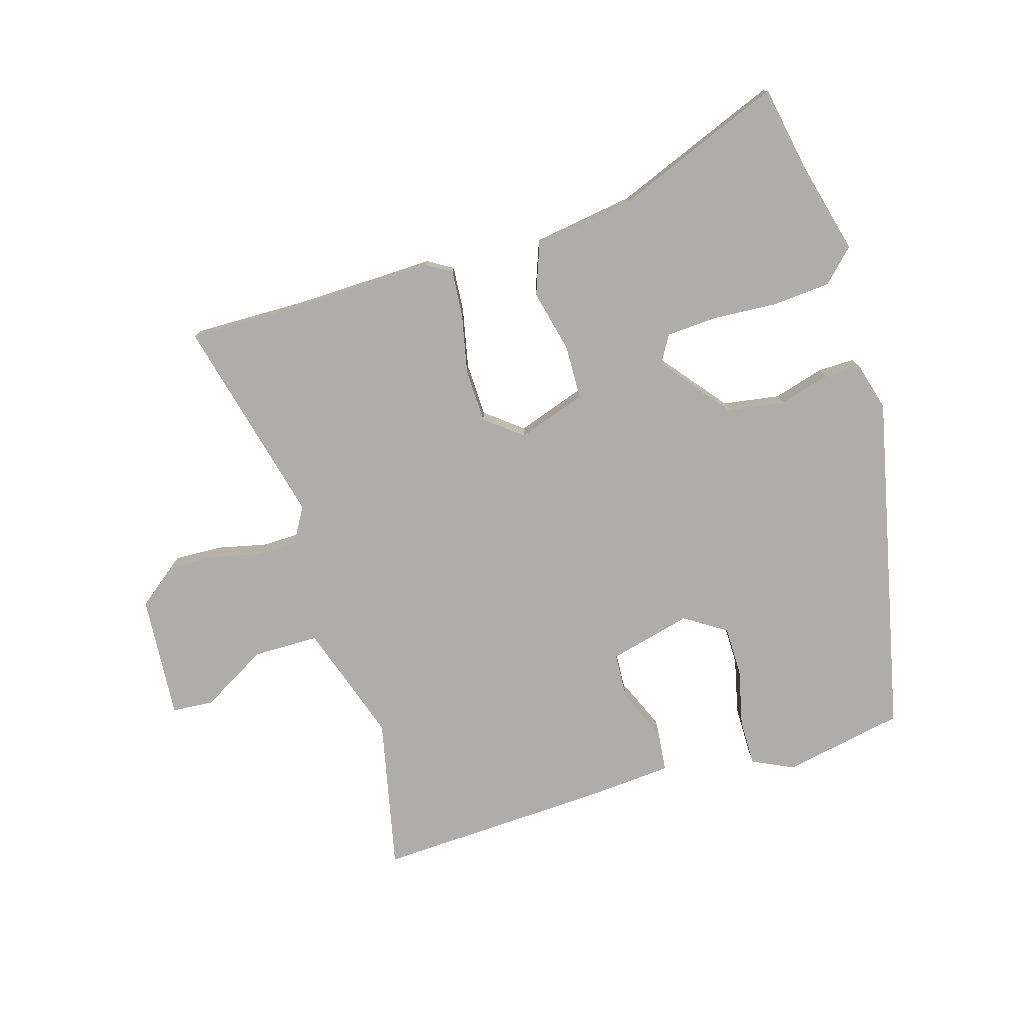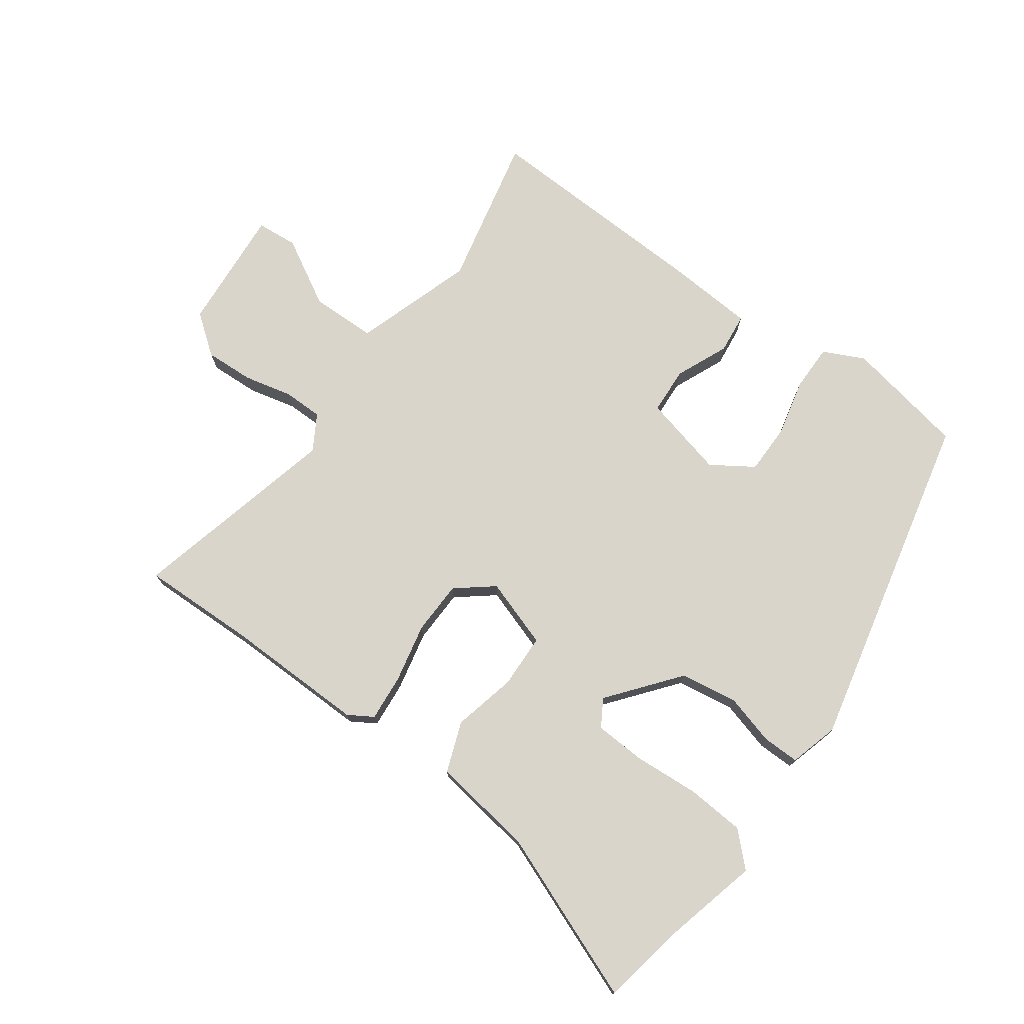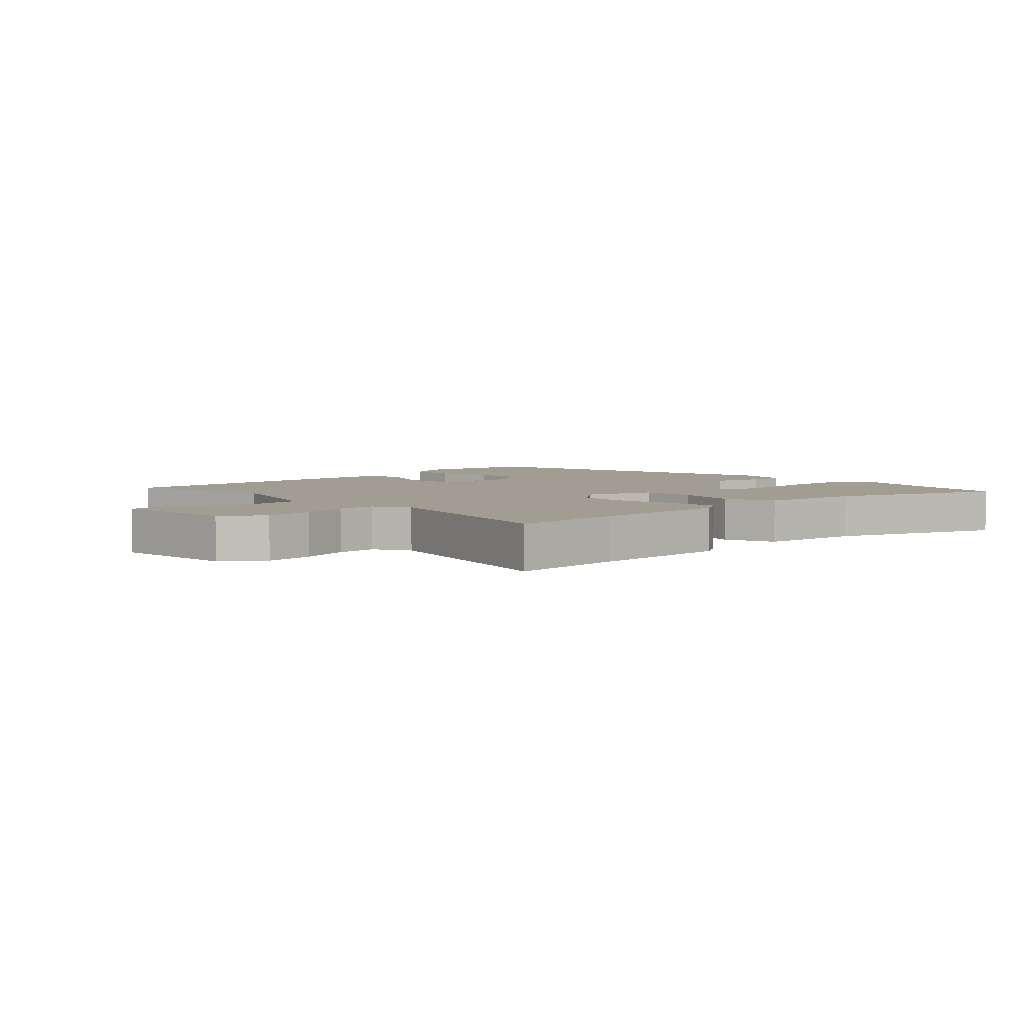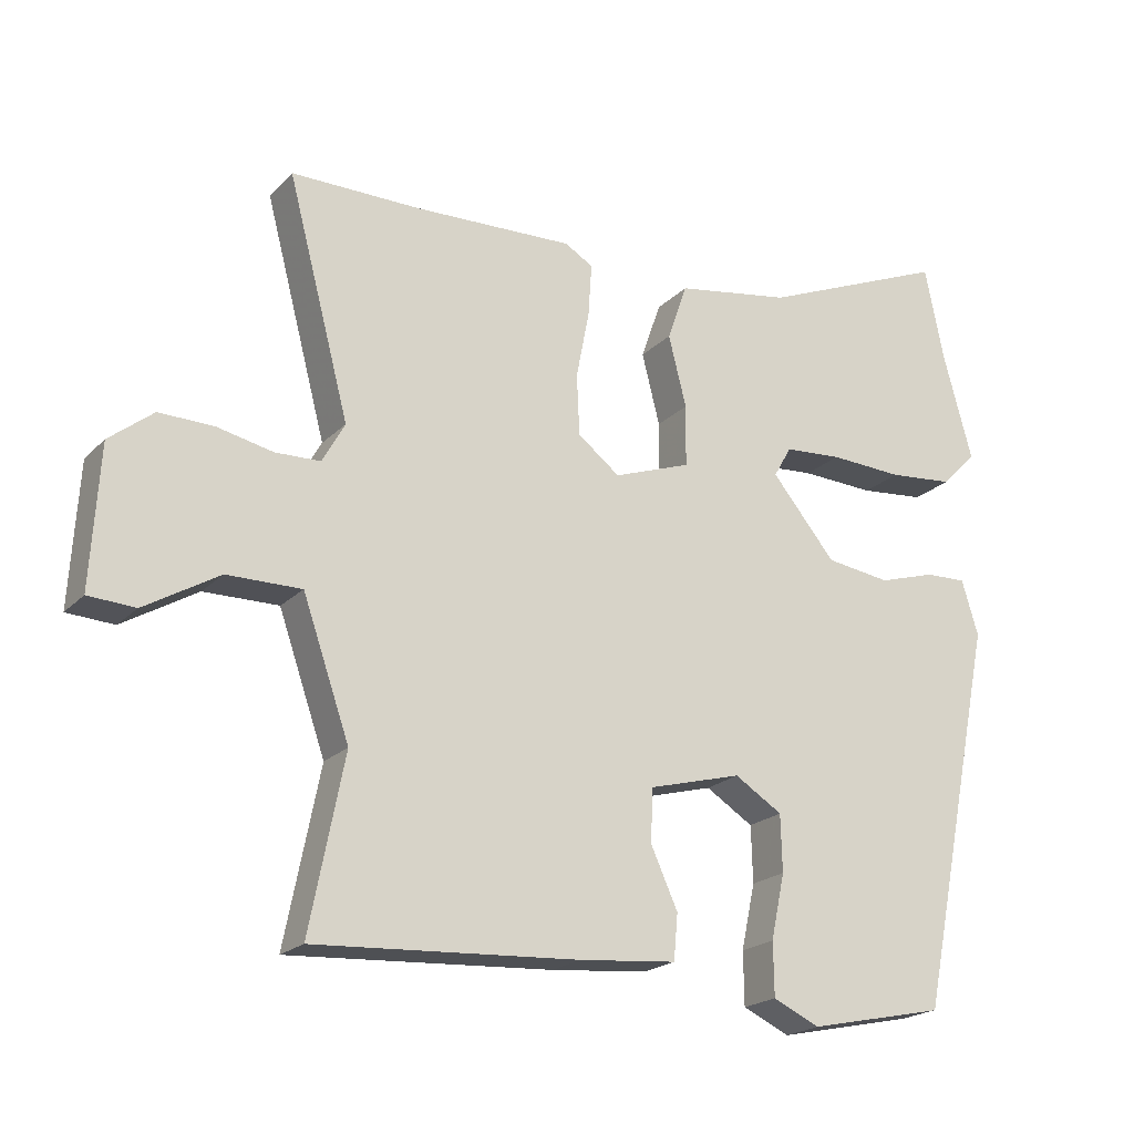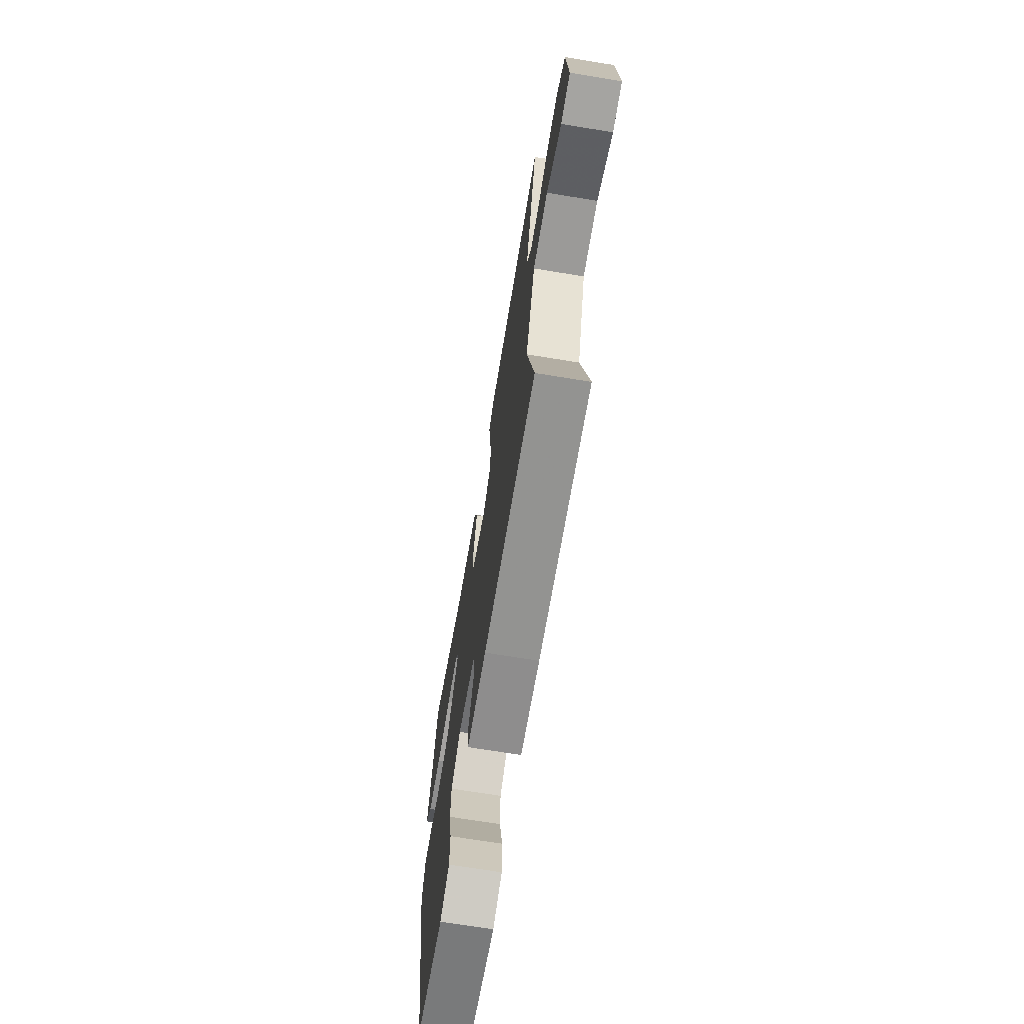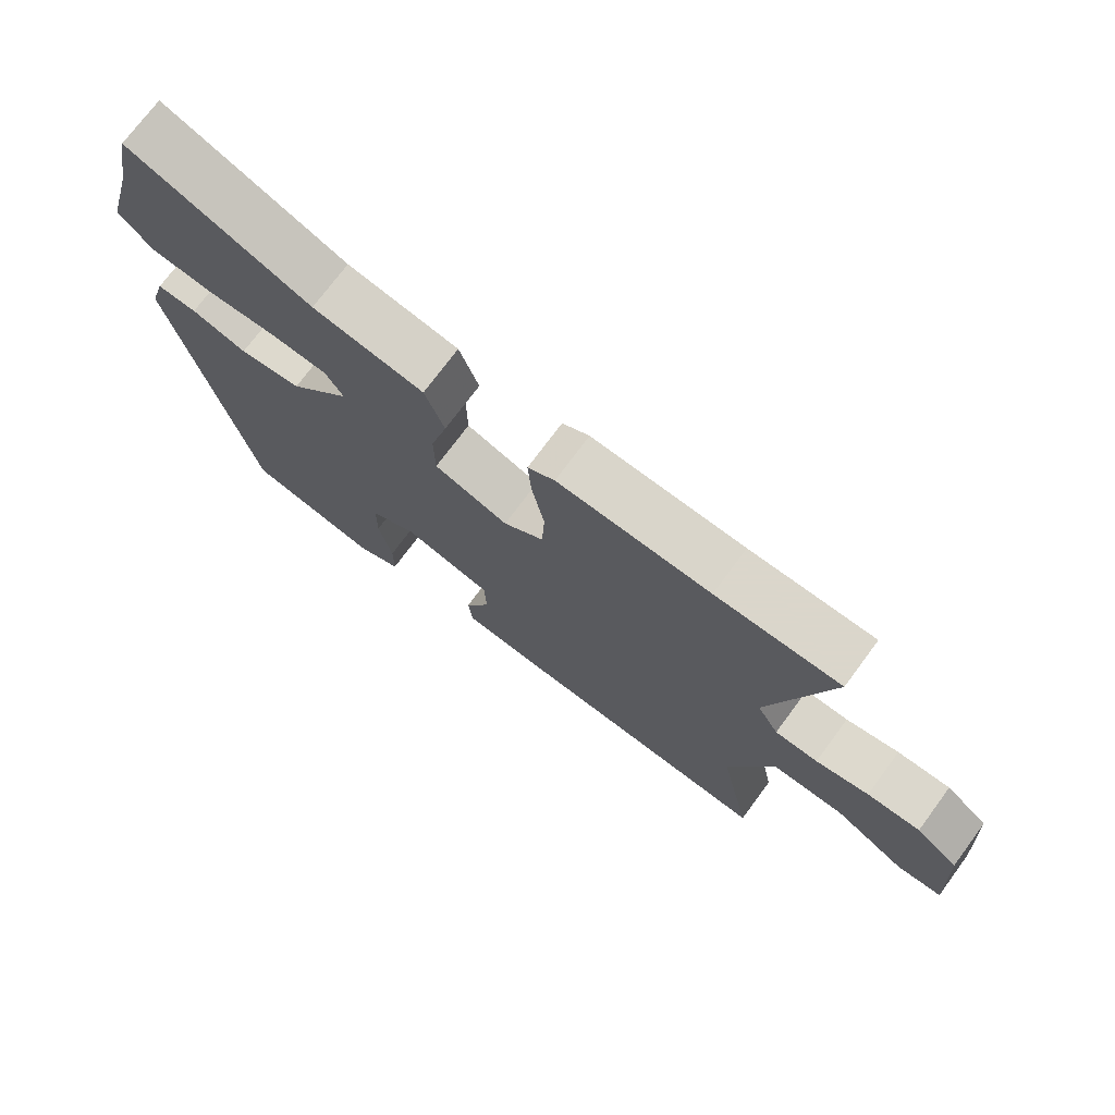
<metadata>
{"format":"obj","ext":"obj","renderer":"f3d","projection":"perspective","resolution":1024,"background":"white","views":[{"elev":-77.3,"azim":15.8,"up":"+Y"},{"elev":74.6,"azim":34.7,"up":"+Y"},{"elev":4.7,"azim":-45.6,"up":"+Y"},{"elev":-20.8,"azim":-30.7,"up":"+Z"},{"elev":-70.0,"azim":-99.3,"up":"+Z"},{"elev":73.7,"azim":-143.5,"up":"+Z"}]}
</metadata>
<code>
v 0.42 0.07 -0.507
v 0.222 0.07 -0.549
v 0.154 0.07 -0.518
v 0.153 0.07 -0.441
v 0.173 0.07 -0.347
v 0.171 0.07 -0.265
v 0.102 0.07 -0.222
v -0.033 0.07 -0.258
v -0.036 0.07 -0.335
v 0.003 0.07 -0.421
v -0.003 0.07 -0.487
v -0.144 0.07 -0.5
v -0.527 0.07 -0.523
v -0.477 0.07 -0.272
v -0.545 0.07 -0.077
v -0.653 0.07 -0.078
v -0.761 0.07 -0.142
v -0.829 0.07 -0.138
v -0.817 0.07 0.066
v -0.753 0.07 0.117
v -0.673 0.07 0.115
v -0.593 0.07 0.098
v -0.528 0.07 0.1
v -0.495 0.07 0.159
v -0.585 0.07 0.5
v -0.396 0.07 0.5
v -0.165 0.07 0.509
v -0.124 0.07 0.485
v -0.129 0.07 0.409
v -0.148 0.07 0.311
v -0.144 0.07 0.223
v -0.083 0.07 0.176
v 0.029 0.07 0.216
v 0.03 0.07 0.305
v 0.004 0.07 0.408
v 0.033 0.07 0.491
v 0.2 0.07 0.519
v 0.473 0.07 0.633
v 0.501 0.07 0.495
v 0.543 0.07 0.341
v 0.492 0.07 0.289
v 0.397 0.07 0.28
v 0.29 0.07 0.285
v 0.207 0.07 0.279
v 0.181 0.07 0.234
v 0.274 0.07 0.122
v 0.368 0.07 0.109
v 0.451 0.07 0.134
v 0.511 0.07 0.136
v 0.535 0.07 0.056
v 0.42 0 -0.507
v 0.222 0 -0.549
v 0.154 0 -0.518
v 0.153 0 -0.441
v 0.173 0 -0.347
v 0.171 0 -0.265
v 0.102 0 -0.222
v -0.033 0 -0.258
v -0.036 0 -0.335
v 0.003 0 -0.421
v -0.003 0 -0.487
v -0.144 0 -0.5
v -0.527 0 -0.523
v -0.477 0 -0.272
v -0.545 0 -0.077
v -0.653 0 -0.078
v -0.761 0 -0.142
v -0.829 0 -0.138
v -0.817 0 0.066
v -0.753 0 0.117
v -0.673 0 0.115
v -0.593 0 0.098
v -0.528 0 0.1
v -0.495 0 0.159
v -0.585 0 0.5
v -0.396 0 0.5
v -0.165 0 0.509
v -0.124 0 0.485
v -0.129 0 0.409
v -0.148 0 0.311
v -0.144 0 0.223
v -0.083 0 0.176
v 0.029 0 0.216
v 0.03 0 0.305
v 0.004 0 0.408
v 0.033 0 0.491
v 0.2 0 0.519
v 0.473 0 0.633
v 0.501 0 0.495
v 0.543 0 0.341
v 0.492 0 0.289
v 0.397 0 0.28
v 0.29 0 0.285
v 0.207 0 0.279
v 0.181 0 0.234
v 0.274 0 0.122
v 0.368 0 0.109
v 0.451 0 0.134
v 0.511 0 0.136
v 0.535 0 0.056
f 47 48 49 50
f 46 47 50 1
f 45 46 1 2
f 40 41 42 43
f 39 40 43 44
f 37 38 39 44
f 34 35 36 37
f 33 34 37 44
f 32 33 44 45
f 27 28 29 30
f 26 27 30 31
f 24 25 26 31
f 23 24 31 32
f 19 20 21 22
f 19 22 23
f 16 17 18 19
f 15 16 19 23
f 14 15 23 32
f 9 10 11 12
f 8 9 12 13
f 2 3 4 5
f 2 5 6
f 45 2 6
f 32 45 6 7
f 8 13 14 32
f 7 8 32
f 100 99 98 97
f 51 100 97 96
f 52 51 96 95
f 93 92 91 90
f 94 93 90 89
f 94 89 88 87
f 87 86 85 84
f 94 87 84 83
f 95 94 83 82
f 80 79 78 77
f 81 80 77 76
f 81 76 75 74
f 82 81 74 73
f 72 71 70 69
f 73 72 69
f 69 68 67 66
f 73 69 66 65
f 82 73 65 64
f 62 61 60 59
f 63 62 59 58
f 55 54 53 52
f 56 55 52
f 56 52 95
f 57 56 95 82
f 82 64 63 58
f 82 58 57
f 1 51 52 2
f 2 52 53 3
f 3 53 54 4
f 4 54 55 5
f 5 55 56 6
f 6 56 57 7
f 7 57 58 8
f 8 58 59 9
f 9 59 60 10
f 10 60 61 11
f 11 61 62 12
f 12 62 63 13
f 13 63 64 14
f 14 64 65 15
f 15 65 66 16
f 16 66 67 17
f 17 67 68 18
f 18 68 69 19
f 19 69 70 20
f 20 70 71 21
f 21 71 72 22
f 22 72 73 23
f 23 73 74 24
f 24 74 75 25
f 25 75 76 26
f 26 76 77 27
f 27 77 78 28
f 28 78 79 29
f 29 79 80 30
f 30 80 81 31
f 31 81 82 32
f 32 82 83 33
f 33 83 84 34
f 34 84 85 35
f 35 85 86 36
f 36 86 87 37
f 37 87 88 38
f 38 88 89 39
f 39 89 90 40
f 40 90 91 41
f 41 91 92 42
f 42 92 93 43
f 43 93 94 44
f 44 94 95 45
f 45 95 96 46
f 46 96 97 47
f 47 97 98 48
f 48 98 99 49
f 49 99 100 50
f 50 100 51 1

</code>
